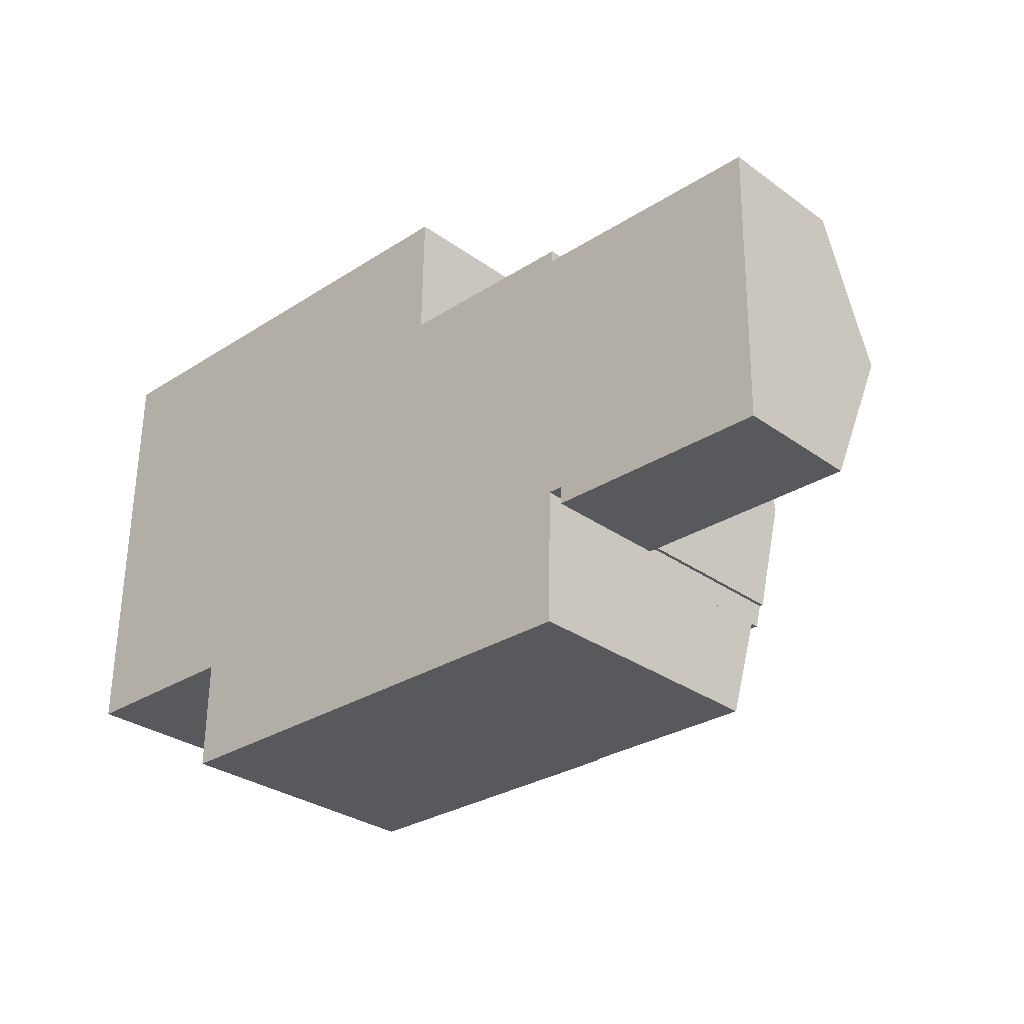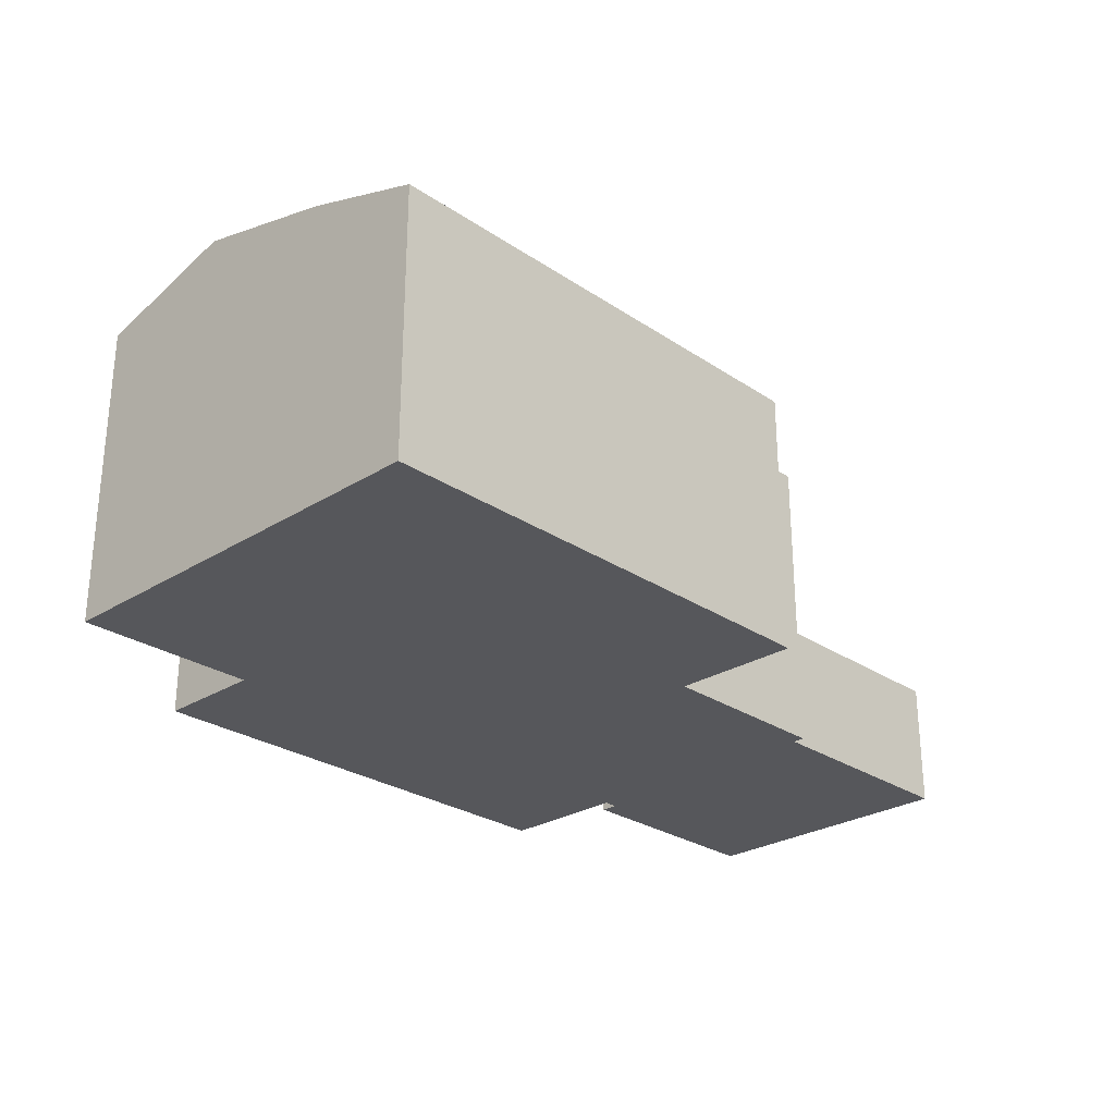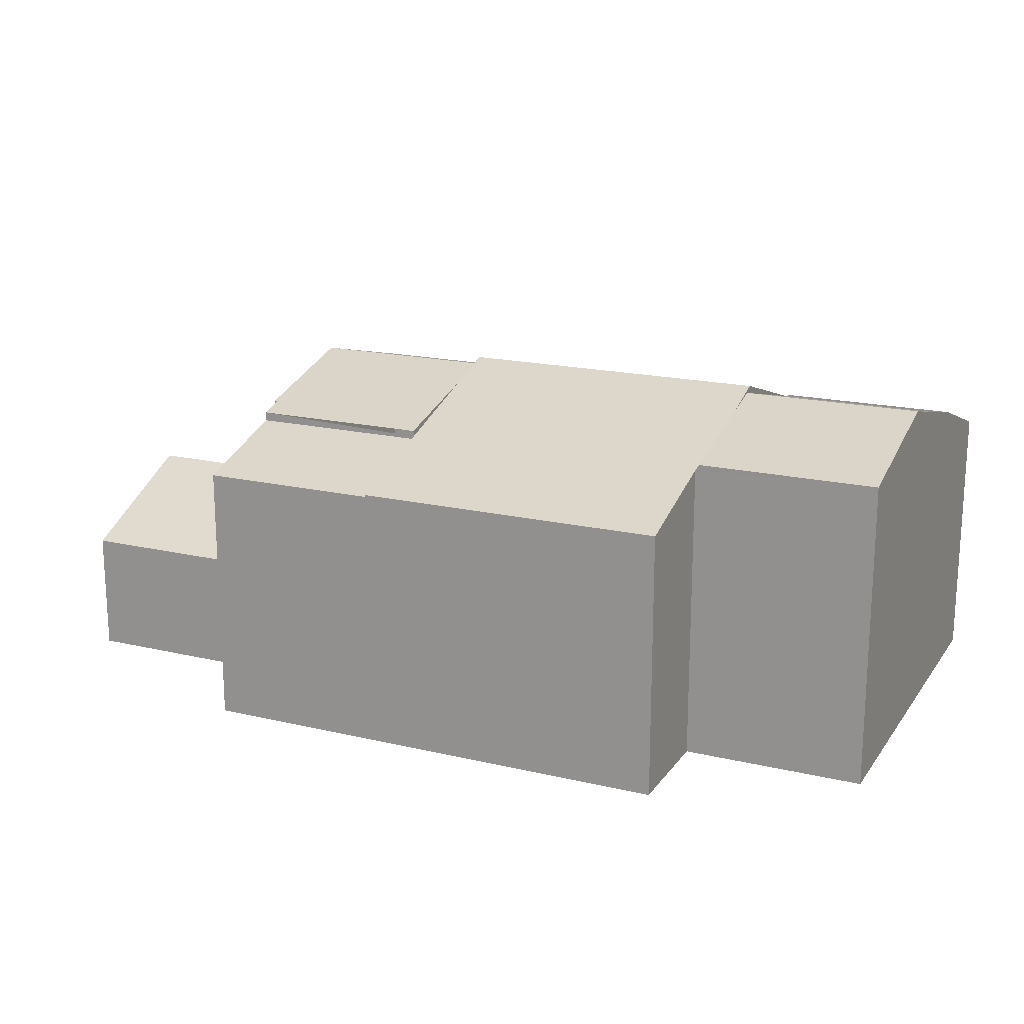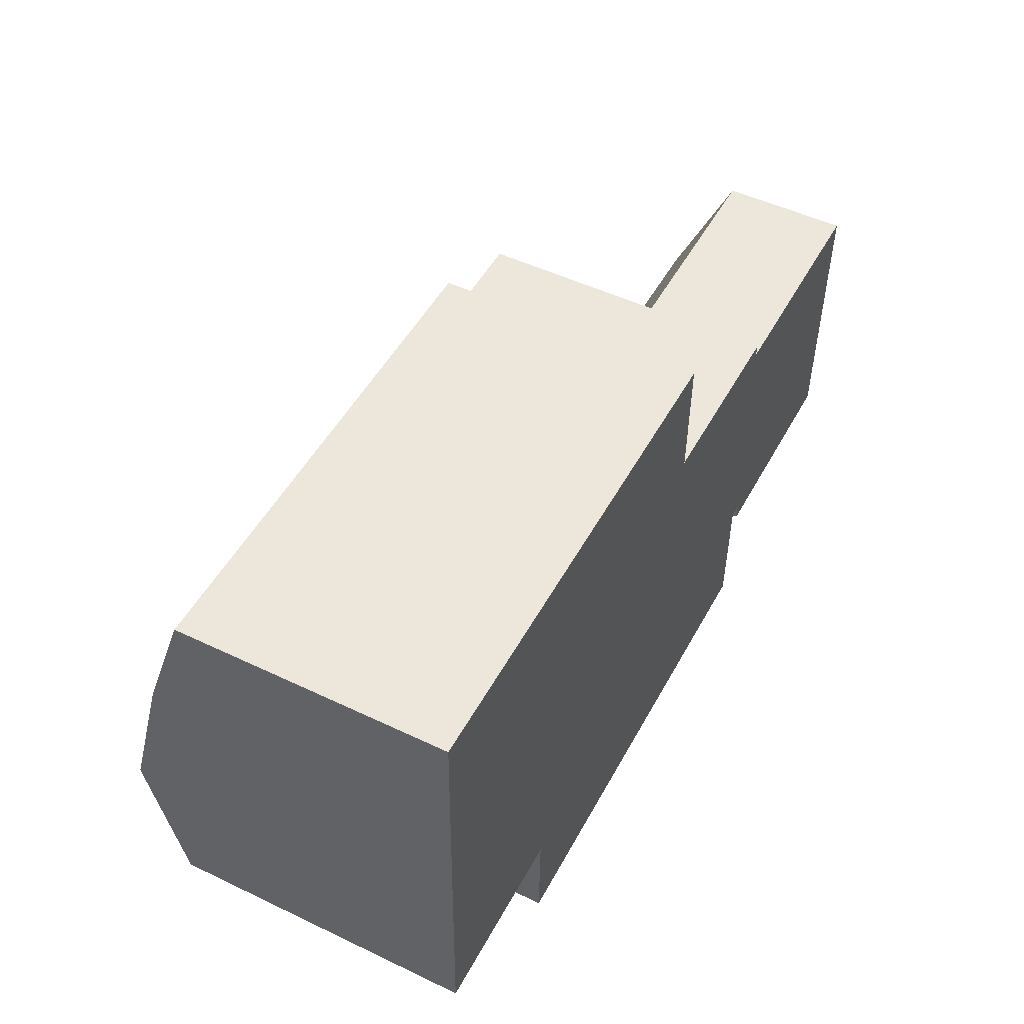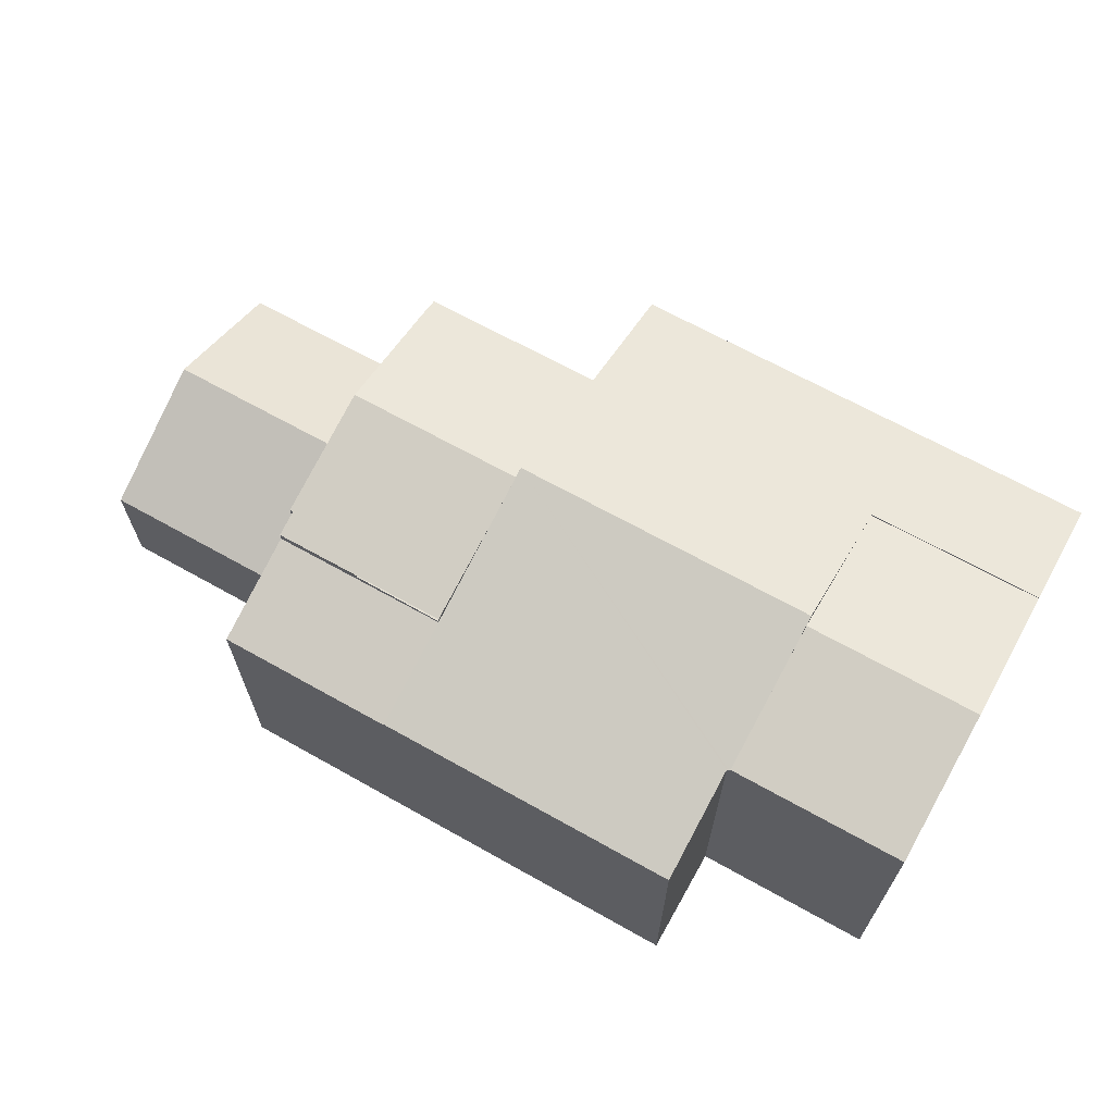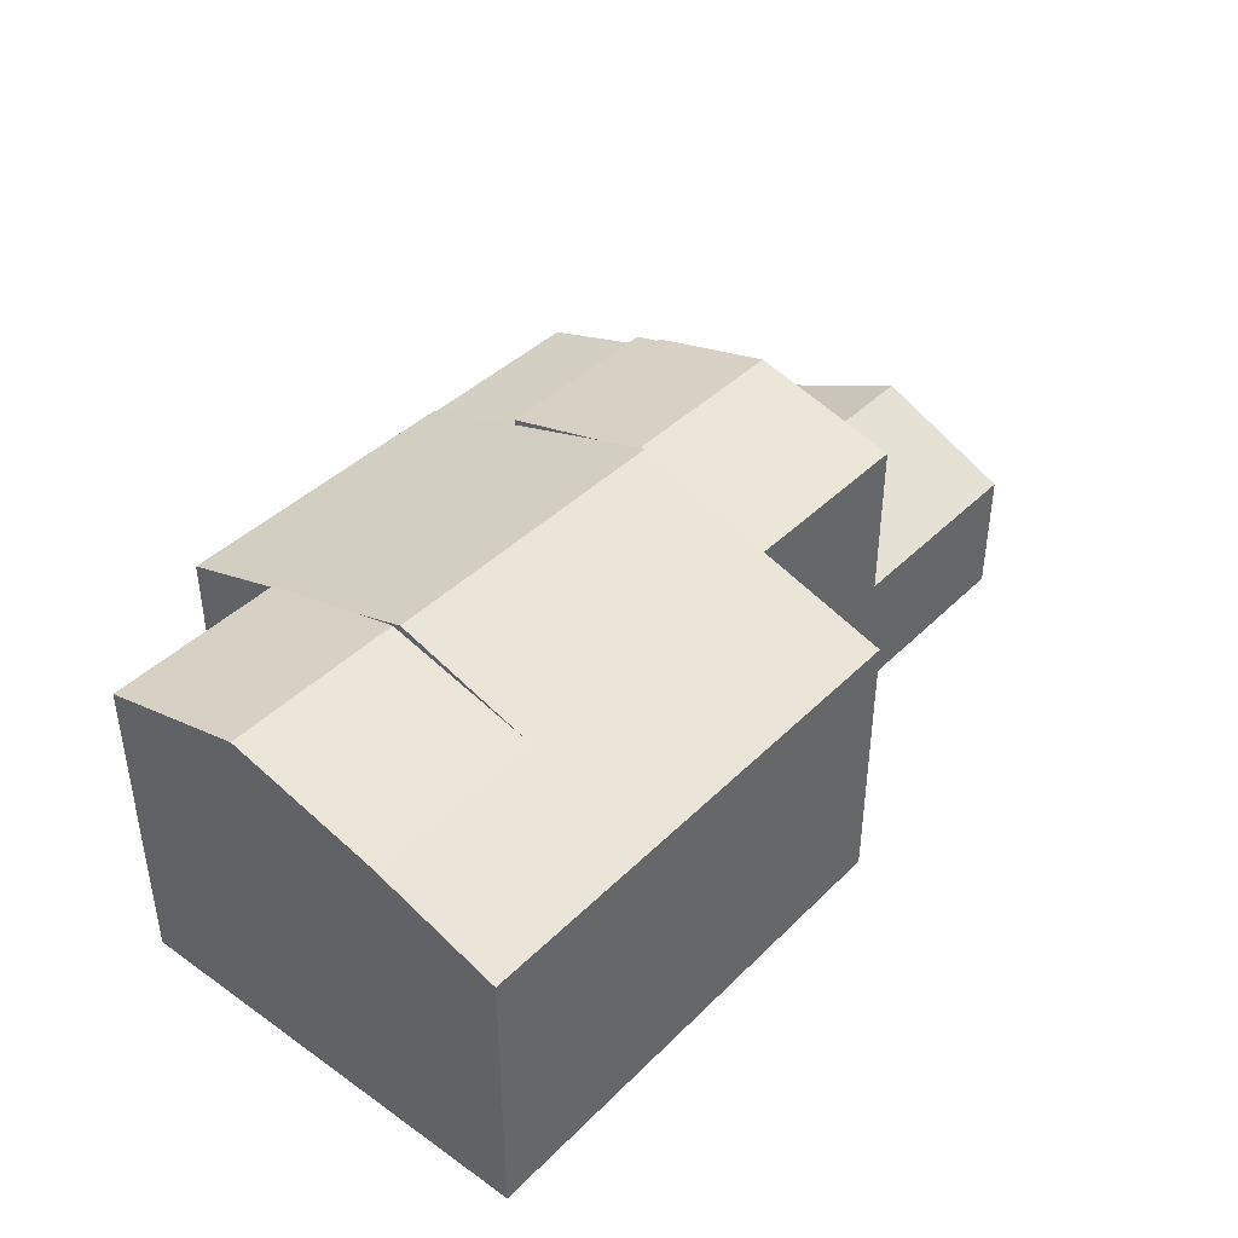
<metadata>
{"format":"obj","ext":"obj","renderer":"f3d","projection":"perspective","resolution":1024,"background":"white","views":[{"elev":-30.1,"azim":43.8,"up":"+Z"},{"elev":-27.1,"azim":-45.1,"up":"+Y"},{"elev":18.0,"azim":-154.5,"up":"+Y"},{"elev":50.4,"azim":-62.4,"up":"+Z"},{"elev":66.6,"azim":-149.7,"up":"+Y"},{"elev":41.4,"azim":-48.8,"up":"+Y"}]}
</metadata>
<code>
v  19.3 5.419 3.911
v  25.95 3.654 7.676
v  25.9 5.419 3.811
v  19.36 3.654 7.777
v  19.55 3.56 -0.164
v  25.83 3.56 -0.259
v  19.55 3.786 0.33
v  19.25 3.786 0.334
v  19.36 -4.762e-16 7.777
v  19.3 -2.395e-16 3.911
v  19.25 -2.045e-17 0.334
v  19.55 -2.021e-17 0.33
v  19.55 1.004e-17 -0.164
v  25.95 -4.7e-16 7.676
v  25.9 -2.334e-16 3.811
v  25.83 1.586e-17 -0.259
v  14.1 7.634 11.85
v  5.271 7.817 11.39
v  5.28 7.621 11.98
v  5.224 8.798 8.284
v  5.164 10.03 4.383
v  14.05 8.786 8.196
v  14.09 10.03 4.247
v  0.129 8.808 8.508
v  0.183 7.621 12.06
v  5.226 8.808 8.43
v  14.15 8.8 8.148
v  14.15 8.786 8.194
v  19.36 8.786 8.115
v  19.3 9.88 3.911
v  19.35 8.874 7.777
v  19.36 8.874 7.777
v  14.09 9.813 4.247
v  14.08 9.88 3.991
v  19.25 8.949 0.334
v  14.06 9.557 2.748
v  19.15 8.949 0.336
v  14.02 8.76 -0.313
v  19.14 8.76 -0.391
v  5.16 9.88 4.127
v  0 8.786 5.38e-16
v  0.064 9.88 4.204
v  5.097 8.786 -0.078
v  5.142 9.557 2.884
v  5.162 9.853 4.231
v  5.164 9.813 4.383
v  0.129 8.76 8.508
v  5.226 8.756 8.43
v  5.162 9.982 4.231
v  5.16 9.949 4.127
v  5.097 8.622 -0.078
v  5.196 8.622 -0.079
v  5.148 7.632 -3.215
v  14.02 8.59 -0.313
v  13.97 7.632 -3.349
v  14.08 9.949 3.991
v  0 0 0
v  0.183 -7.383e-16 12.06
v  0.064 -2.574e-16 4.204
v  0.129 -5.21e-16 8.508
v  5.196 4.837e-18 -0.079
v  5.148 1.969e-16 -3.215
v  5.28 -7.335e-16 11.98
v  14.1 -7.253e-16 11.85
v  14.05 -5.019e-16 8.196
v  19.36 -4.969e-16 8.115
v  14.15 -5.017e-16 8.194
v  19.35 -4.762e-16 7.777
v  19.15 -2.057e-17 0.336
v  19.14 2.394e-17 -0.391
v  14.02 1.917e-17 -0.313
v  13.97 2.051e-16 -3.349
v  5.097 4.776e-18 -0.078
v  13.97 7.576 -3.349
v  19.14 8.511 -0.391
v  19.09 7.576 -3.427
v  14.02 8.511 -0.313
v  19.09 2.098e-16 -3.427
g defaultobject
f 1 2 3
f 2 1 4
f 5 3 6
f 3 5 7
f 3 7 1
f 1 7 8
f 1 9 4
f 9 1 8
f 9 8 10
f 10 8 11
f 5 12 7
f 12 5 13
f 9 2 4
f 2 9 14
f 14 3 2
f 3 14 6
f 6 14 15
f 6 15 16
f 16 5 6
f 5 16 13
f 12 8 7
f 8 12 11
f 10 14 9
f 14 10 15
f 15 10 11
f 15 11 12
f 15 12 16
f 16 12 13
f 17 18 19
f 18 17 20
f 20 17 21
f 21 17 22
f 21 22 23
f 19 24 25
f 24 19 18
f 24 18 26
f 22 27 23
f 27 22 28
f 27 28 29
f 30 31 32
f 31 30 33
f 33 30 34
f 31 27 29
f 27 31 33
f 35 34 30
f 34 35 36
f 36 35 37
f 36 37 38
f 38 37 39
f 40 41 42
f 41 40 43
f 43 40 44
f 42 45 40
f 45 42 46
f 46 42 20
f 20 42 47
f 47 48 20
f 23 49 21
f 49 23 50
f 50 23 44
f 44 23 51
f 51 23 52
f 52 23 53
f 53 23 54
f 53 54 55
f 54 23 36
f 36 23 56
f 40 50 44
f 50 40 45
f 50 45 49
f 49 45 46
f 49 46 21
f 21 46 20
f 36 38 54
f 33 23 27
f 23 33 34
f 23 34 56
f 56 34 36
f 26 18 48
f 51 43 44
f 47 26 48
f 26 47 24
f 41 24 42
f 24 41 25
f 25 41 57
f 25 57 58
f 58 57 59
f 58 59 60
f 53 61 52
f 61 53 62
f 58 19 25
f 19 58 17
f 17 58 63
f 17 63 64
f 65 28 22
f 28 65 29
f 29 65 66
f 66 65 67
f 68 32 31
f 32 68 9
f 17 65 22
f 65 17 64
f 29 68 31
f 68 29 66
f 9 30 32
f 30 9 35
f 35 9 11
f 11 9 10
f 69 39 37
f 39 69 70
f 71 55 54
f 55 71 72
f 11 37 35
f 37 11 69
f 70 54 39
f 54 70 71
f 72 53 55
f 53 72 62
f 52 41 43
f 41 52 57
f 57 52 61
f 57 61 73
f 72 61 62
f 61 72 59
f 59 72 60
f 60 72 71
f 60 71 70
f 60 70 58
f 58 70 69
f 58 69 63
f 63 69 11
f 63 11 10
f 63 10 65
f 63 65 64
f 73 59 57
f 59 73 61
f 10 68 65
f 68 10 9
f 65 68 67
f 66 67 68
f 74 75 76
f 75 74 77
f 74 71 77
f 71 74 72
f 71 75 77
f 75 71 70
f 70 76 75
f 76 70 78
f 78 74 76
f 74 78 72
f 72 70 71
f 70 72 78

</code>
